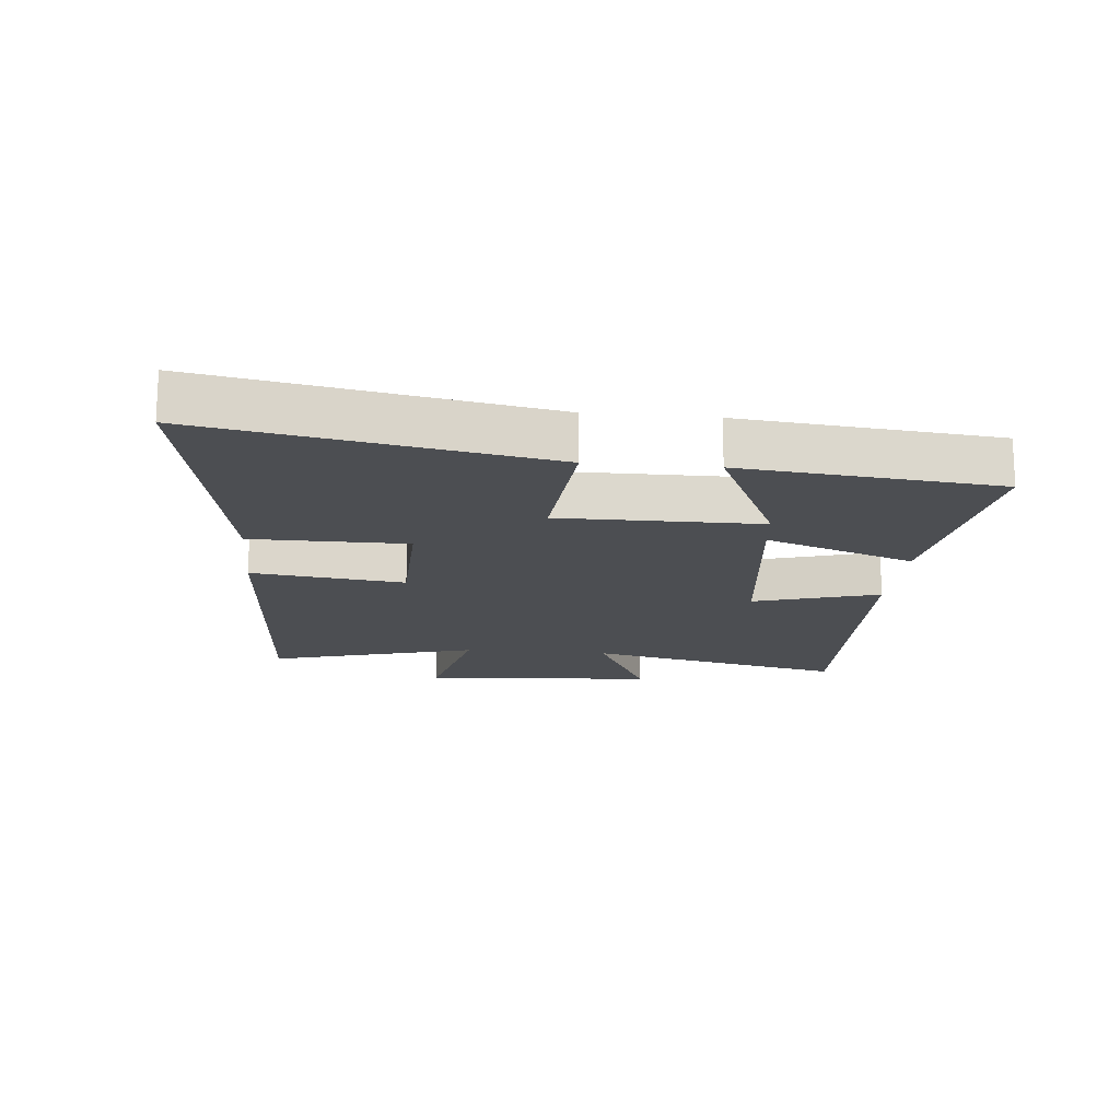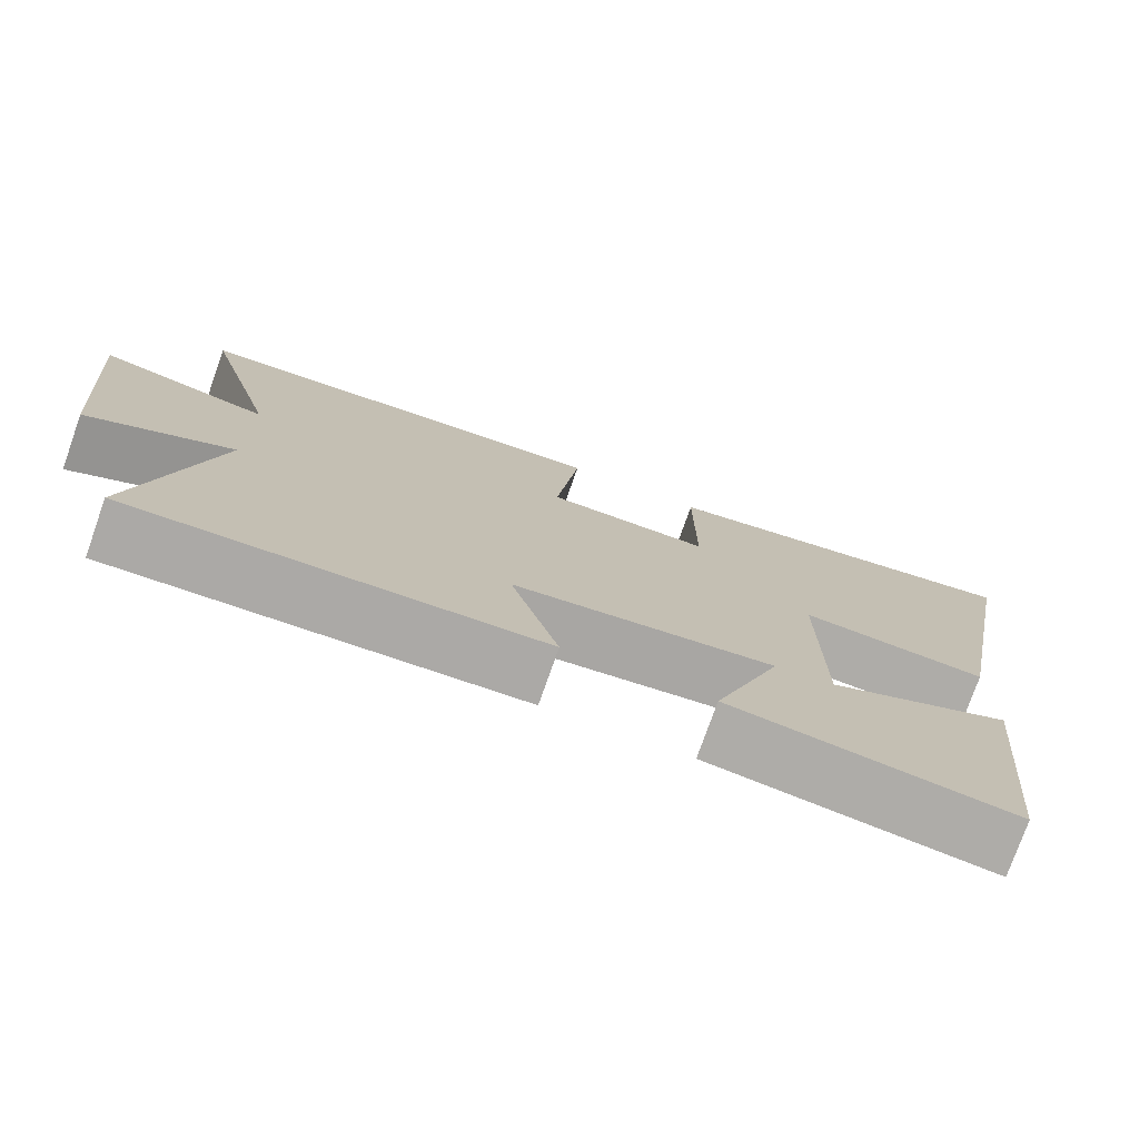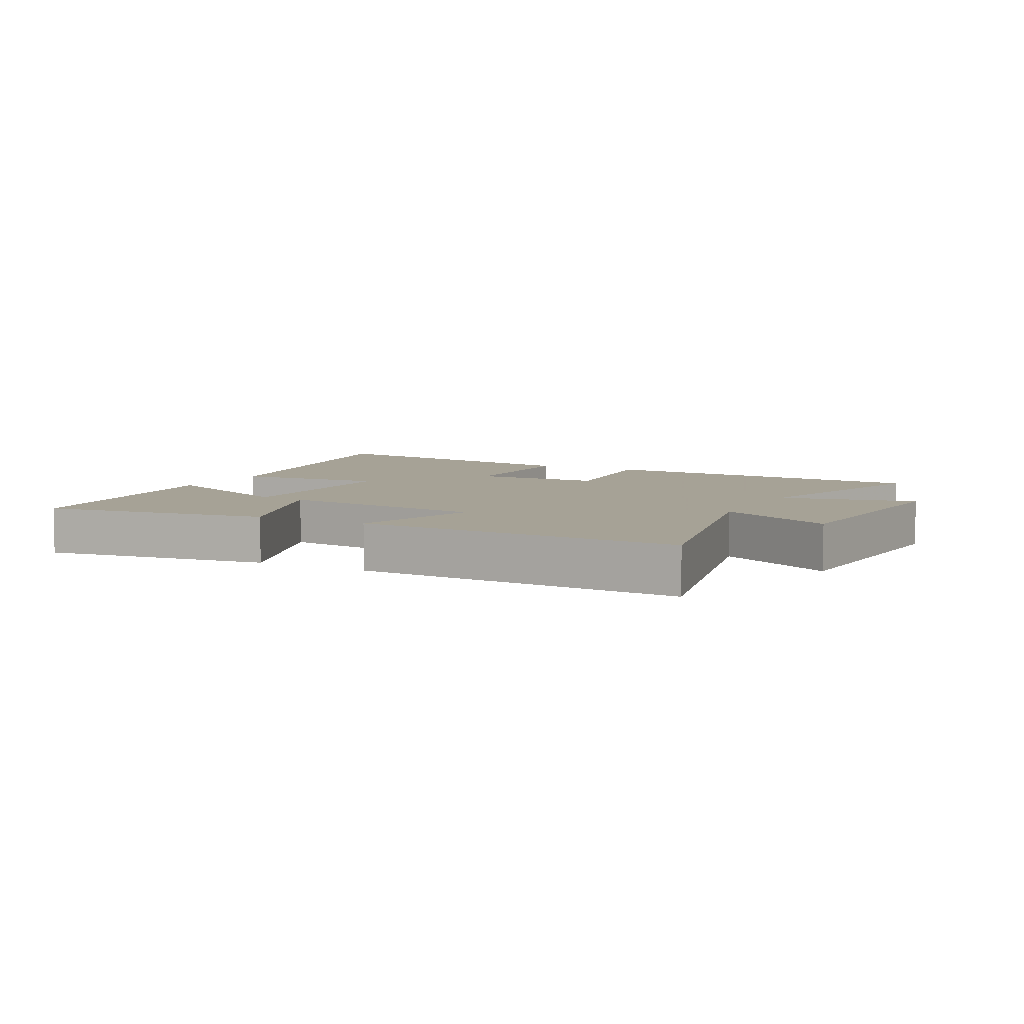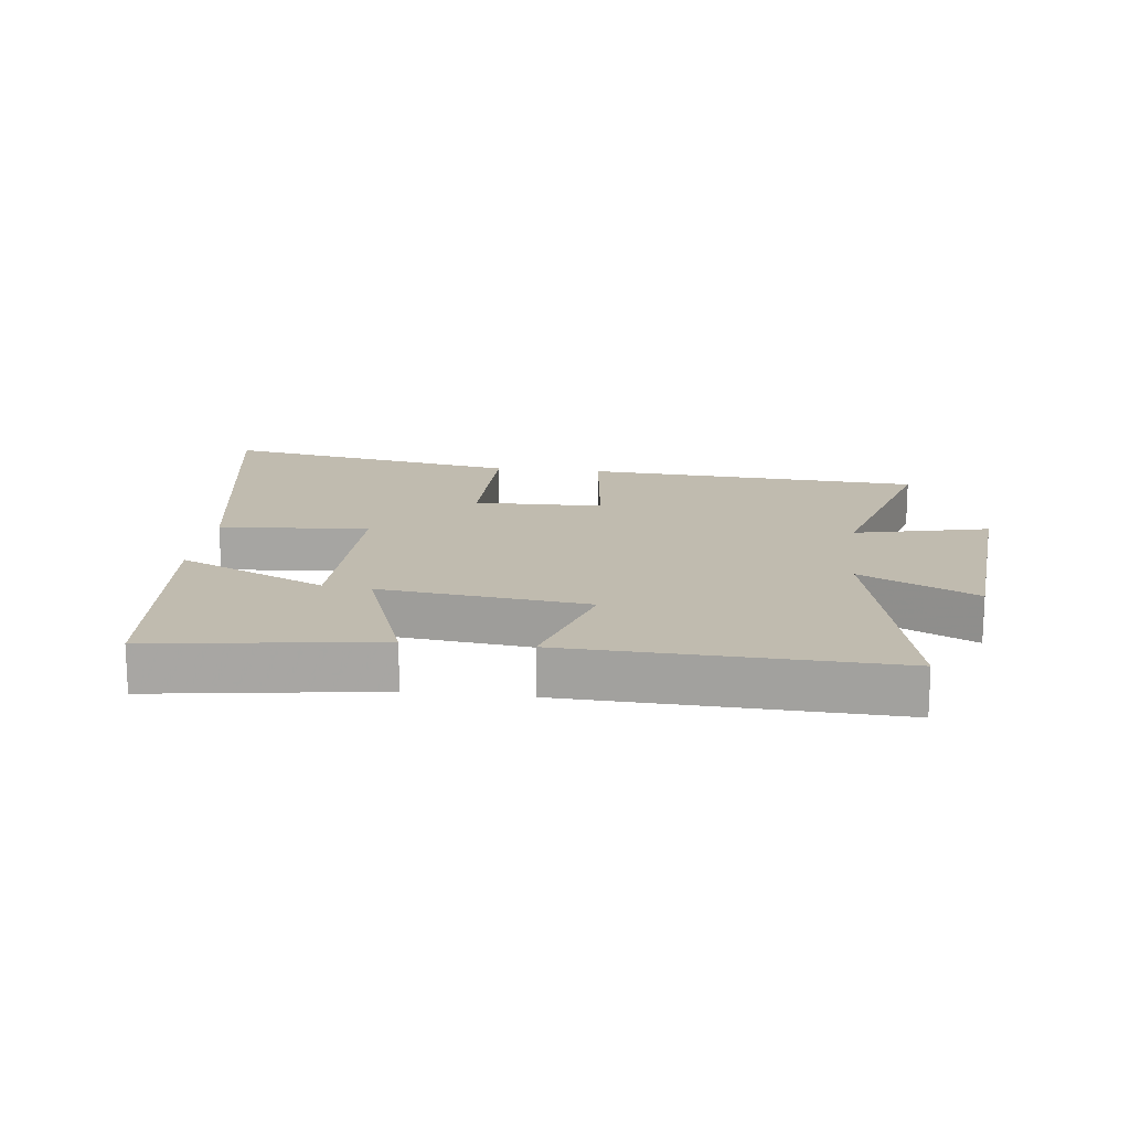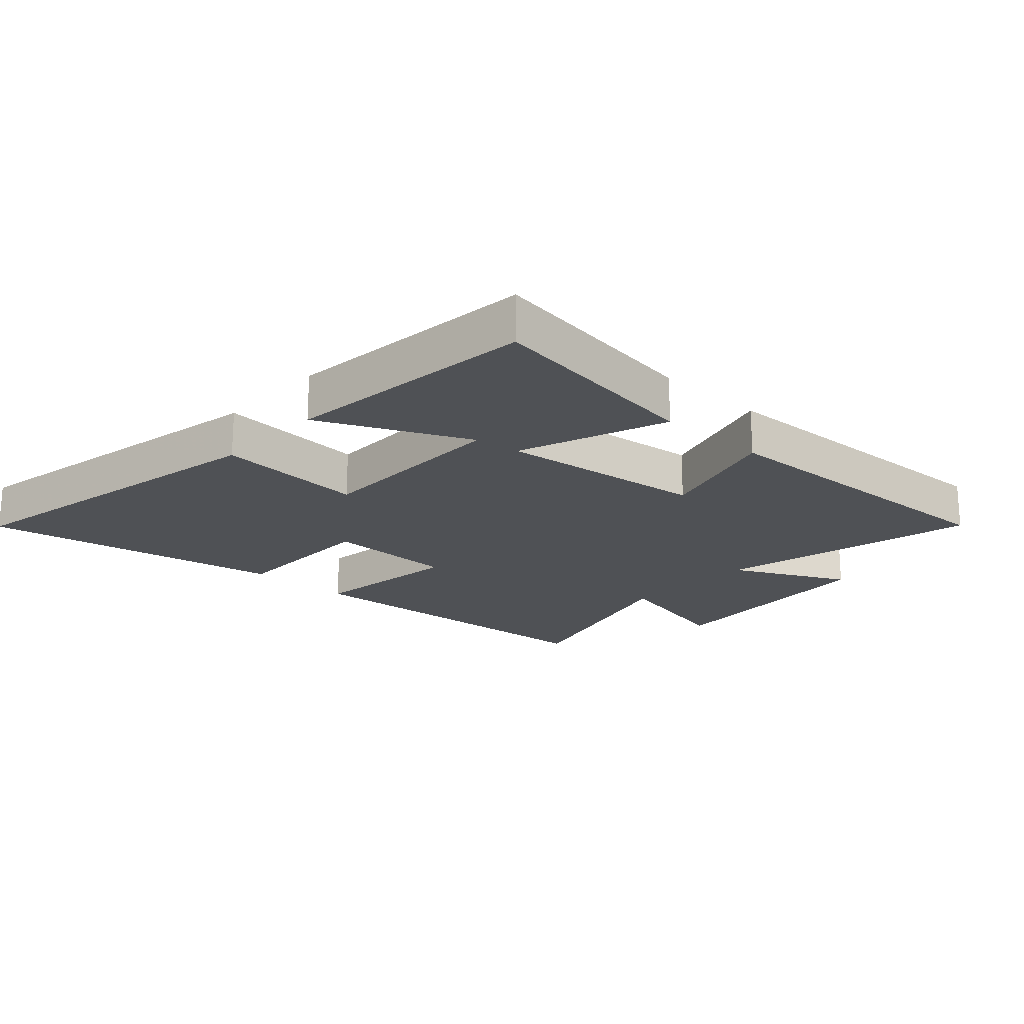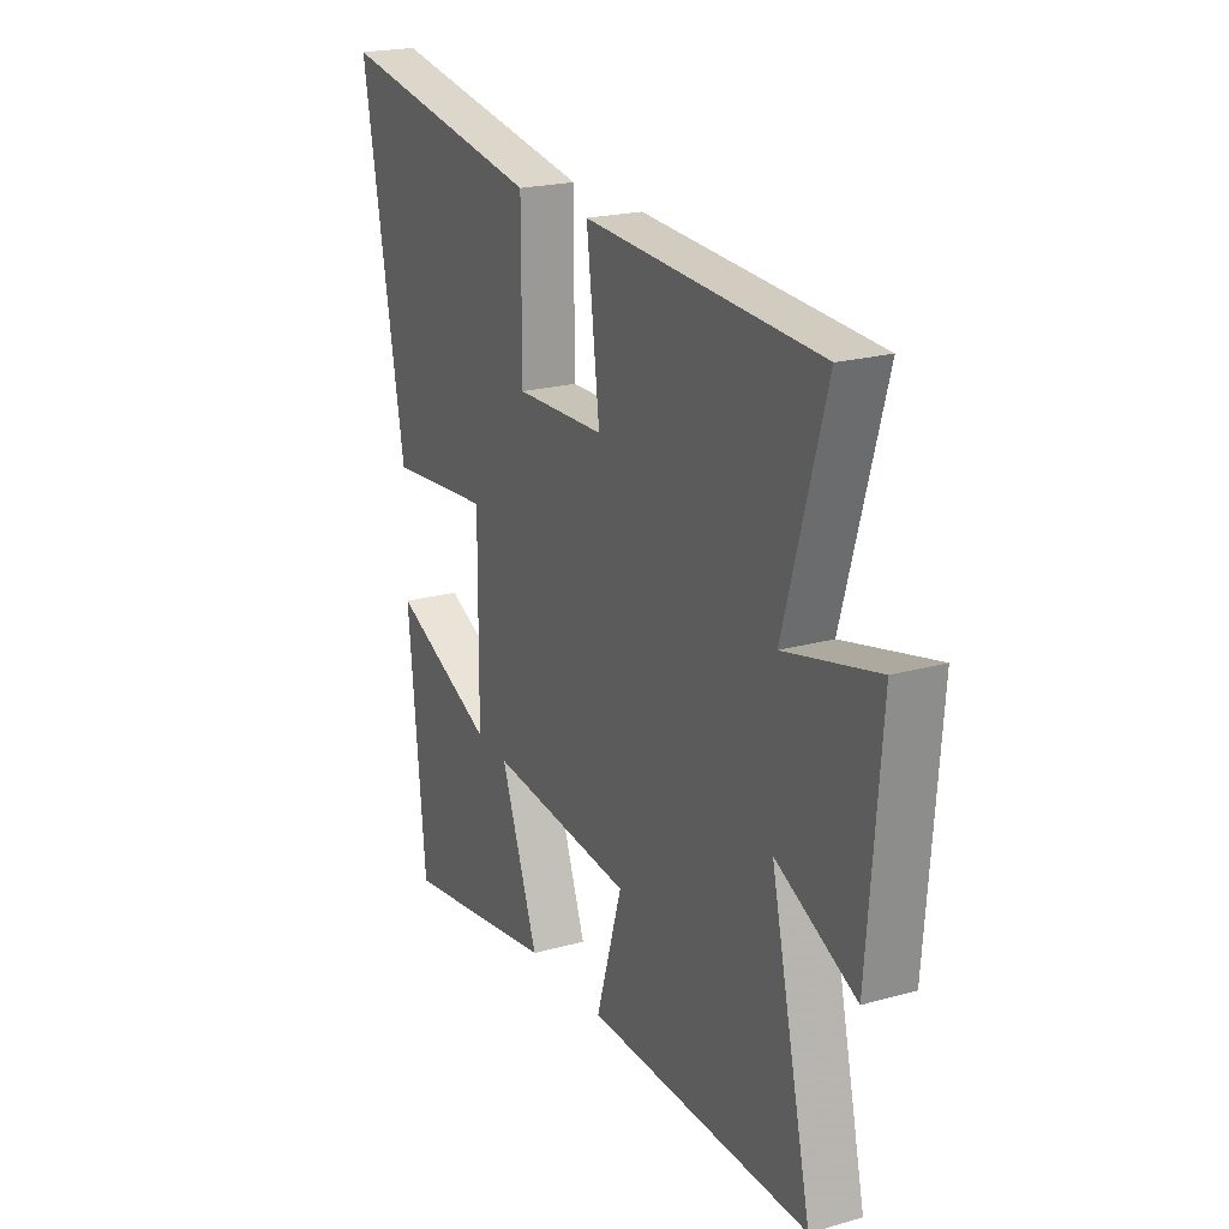
<metadata>
{"format":"obj","ext":"obj","renderer":"f3d","projection":"perspective","resolution":1024,"background":"white","views":[{"elev":-16.8,"azim":84.4,"up":"+Y"},{"elev":-76.1,"azim":-19.4,"up":"+Z"},{"elev":6.3,"azim":-152.4,"up":"+Y"},{"elev":15.9,"azim":-173.1,"up":"+Y"},{"elev":-19.8,"azim":137.4,"up":"+Y"},{"elev":20.8,"azim":-116.9,"up":"+Z"}]}
</metadata>
<code>
v 0.599 0.07 0.587
v 0.5 0.07 0.047
v 0.262 0.07 0.066
v 0.264 0.07 -0.254
v 0.5 0.07 -0.145
v 0.46 0.07 -0.552
v 0.103 0.07 -0.5
v 0.189 0.07 -0.262
v -0.141 0.07 -0.3
v -0.081 0.07 -0.5
v -0.594 0.07 -0.518
v -0.5 0.07 -0.102
v -0.683 0.07 -0.193
v -0.713 0.07 0.183
v -0.5 0.07 0.134
v -0.595 0.07 0.467
v -0.057 0.07 0.5
v -0.087 0.07 0.256
v 0.119 0.07 0.252
v 0.119 0.07 0.5
v 0.599 0 0.587
v 0.5 0 0.047
v 0.262 0 0.066
v 0.264 0 -0.254
v 0.5 0 -0.145
v 0.46 0 -0.552
v 0.103 0 -0.5
v 0.189 0 -0.262
v -0.141 0 -0.3
v -0.081 0 -0.5
v -0.594 0 -0.518
v -0.5 0 -0.102
v -0.683 0 -0.193
v -0.713 0 0.183
v -0.5 0 0.134
v -0.595 0 0.467
v -0.057 0 0.5
v -0.087 0 0.256
v 0.119 0 0.252
v 0.119 0 0.5
f 19 20 1 2
f 18 19 2 3
f 15 16 17 18
f 15 18 3 4
f 12 13 14 15
f 12 15 4
f 9 10 11 12
f 8 9 12
f 8 12 4
f 7 8 4
f 4 5 6 7
f 22 21 40 39
f 23 22 39 38
f 38 37 36 35
f 24 23 38 35
f 35 34 33 32
f 24 35 32
f 32 31 30 29
f 32 29 28
f 24 32 28
f 24 28 27
f 27 26 25 24
f 1 21 22 2
f 2 22 23 3
f 3 23 24 4
f 4 24 25 5
f 5 25 26 6
f 6 26 27 7
f 7 27 28 8
f 8 28 29 9
f 9 29 30 10
f 10 30 31 11
f 11 31 32 12
f 12 32 33 13
f 13 33 34 14
f 14 34 35 15
f 15 35 36 16
f 16 36 37 17
f 17 37 38 18
f 18 38 39 19
f 19 39 40 20
f 20 40 21 1

</code>
